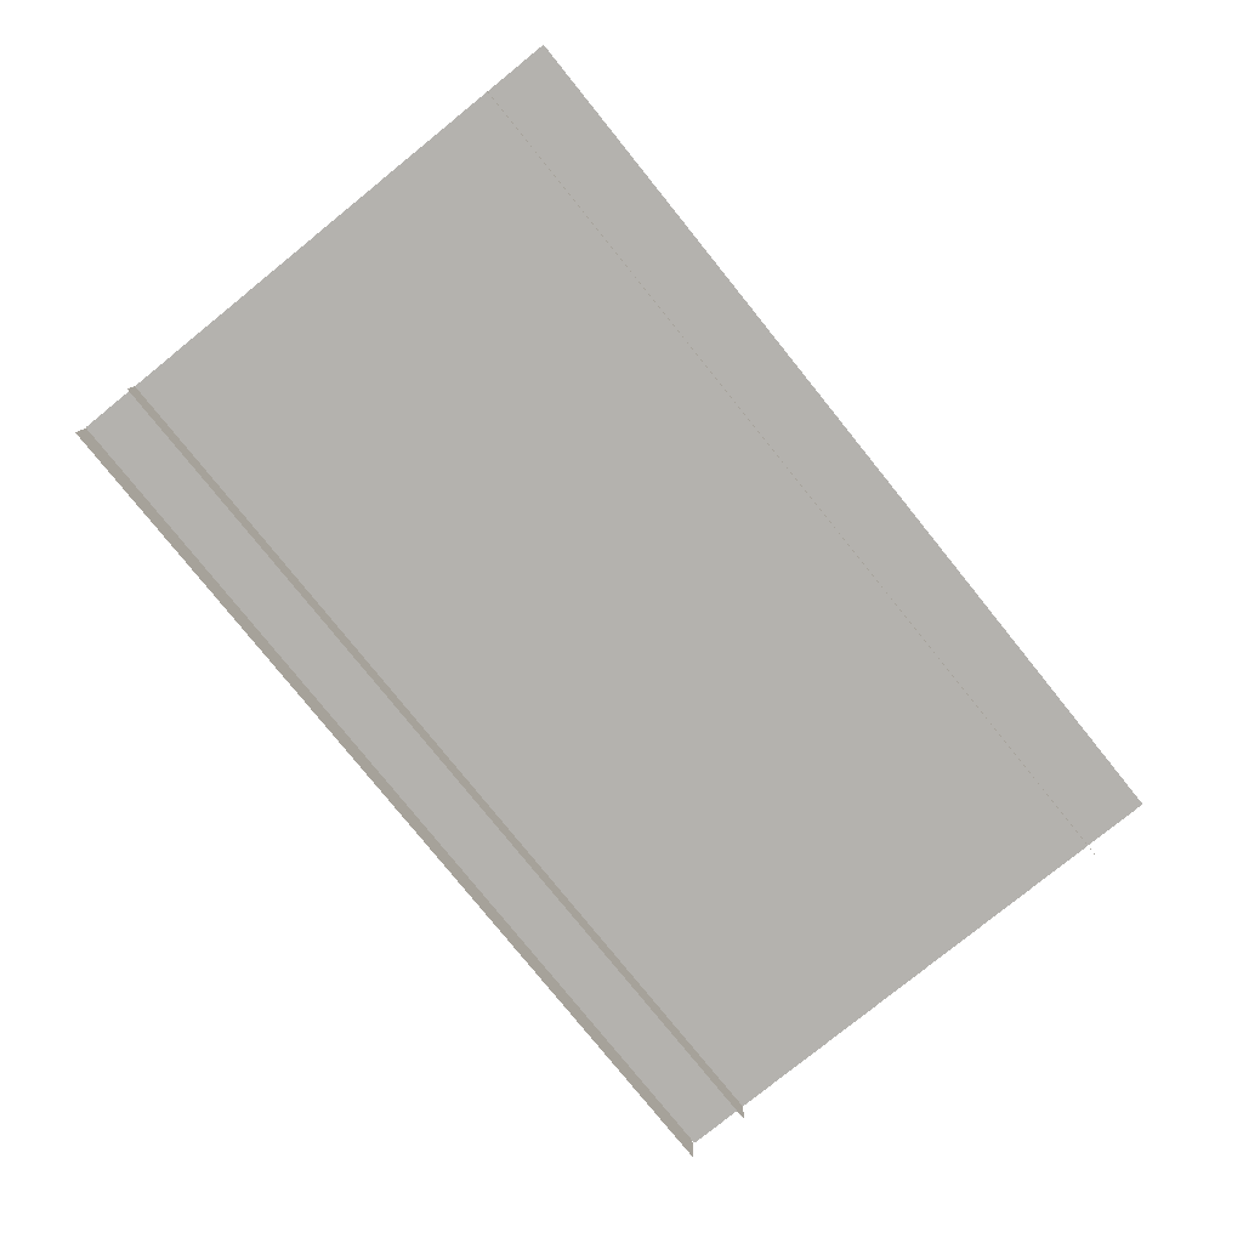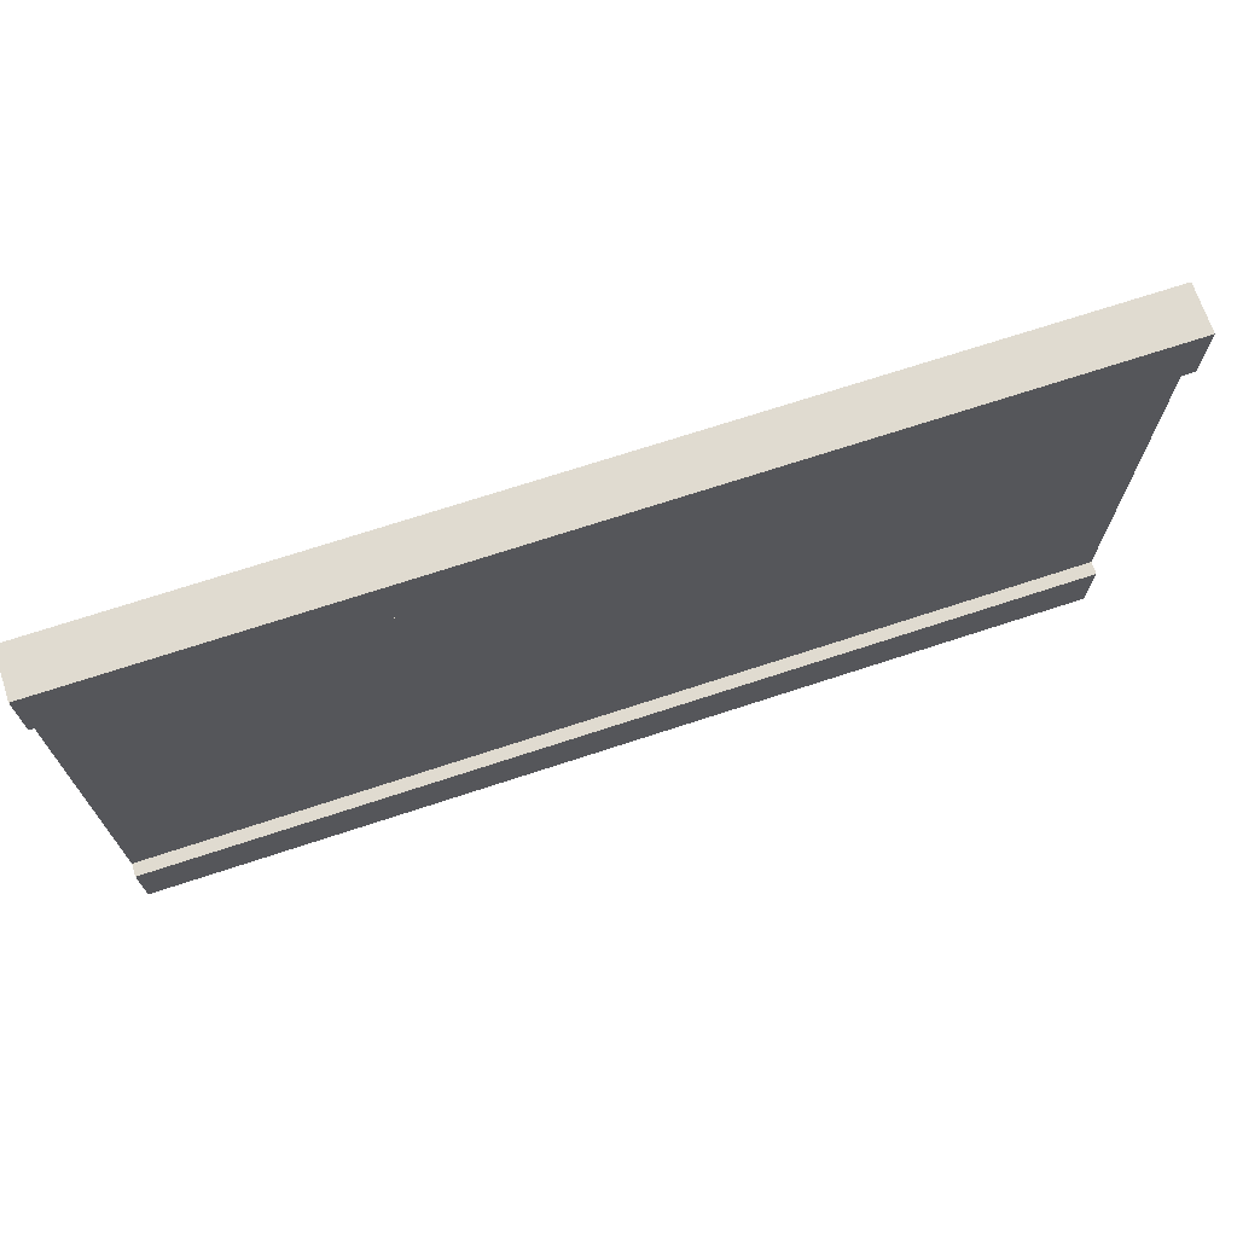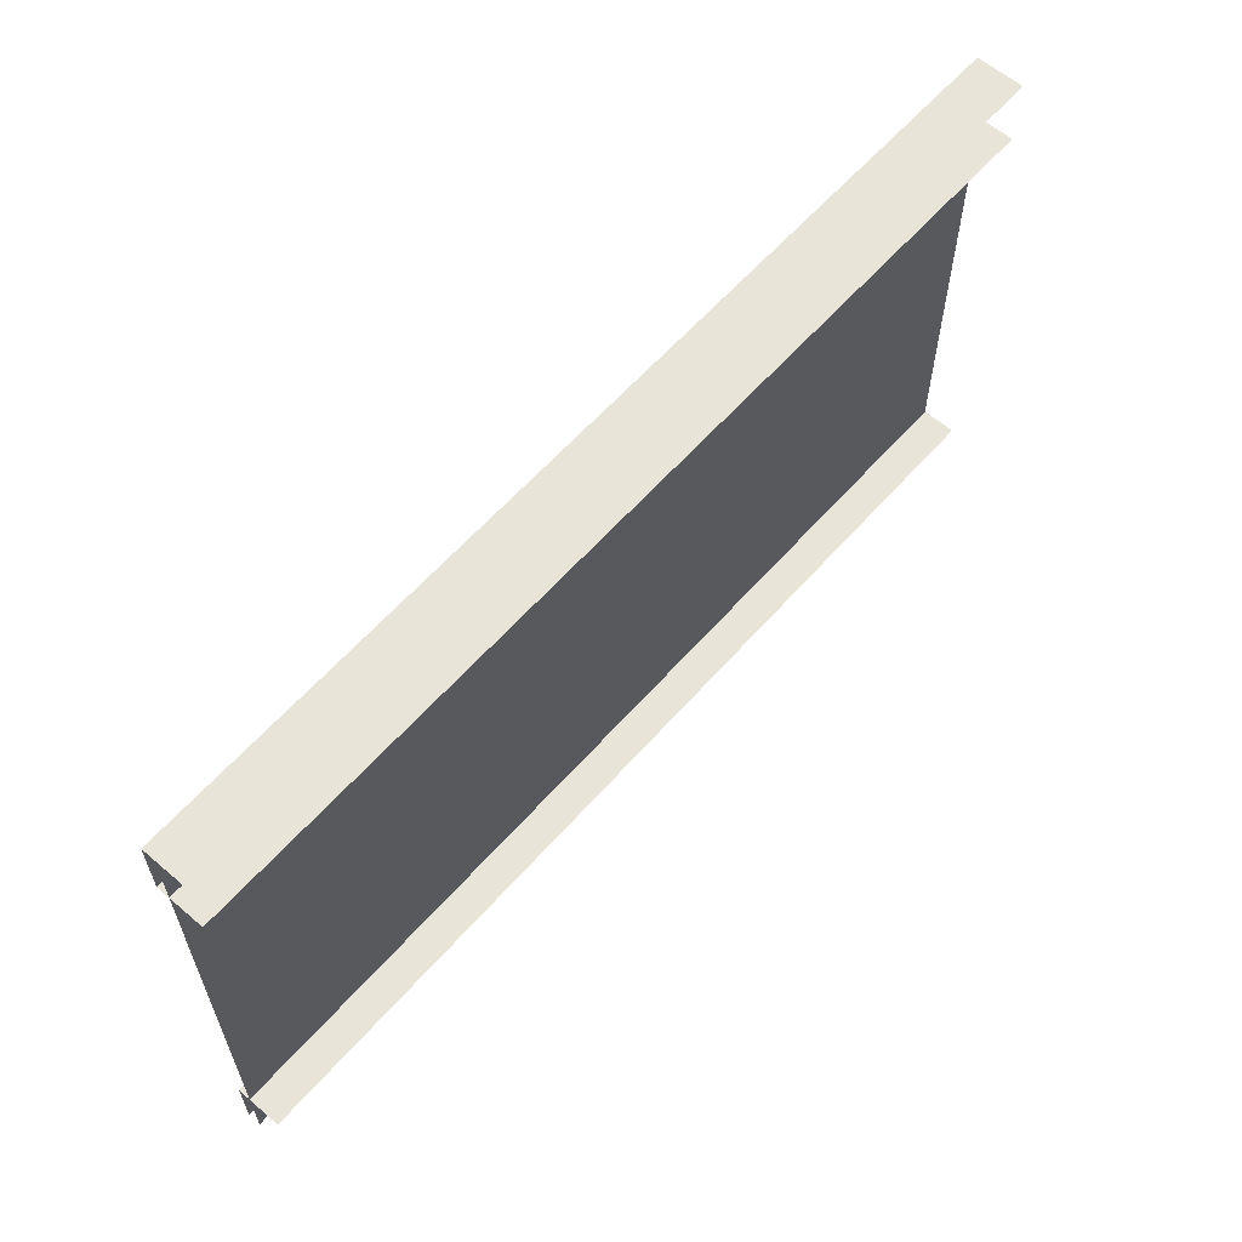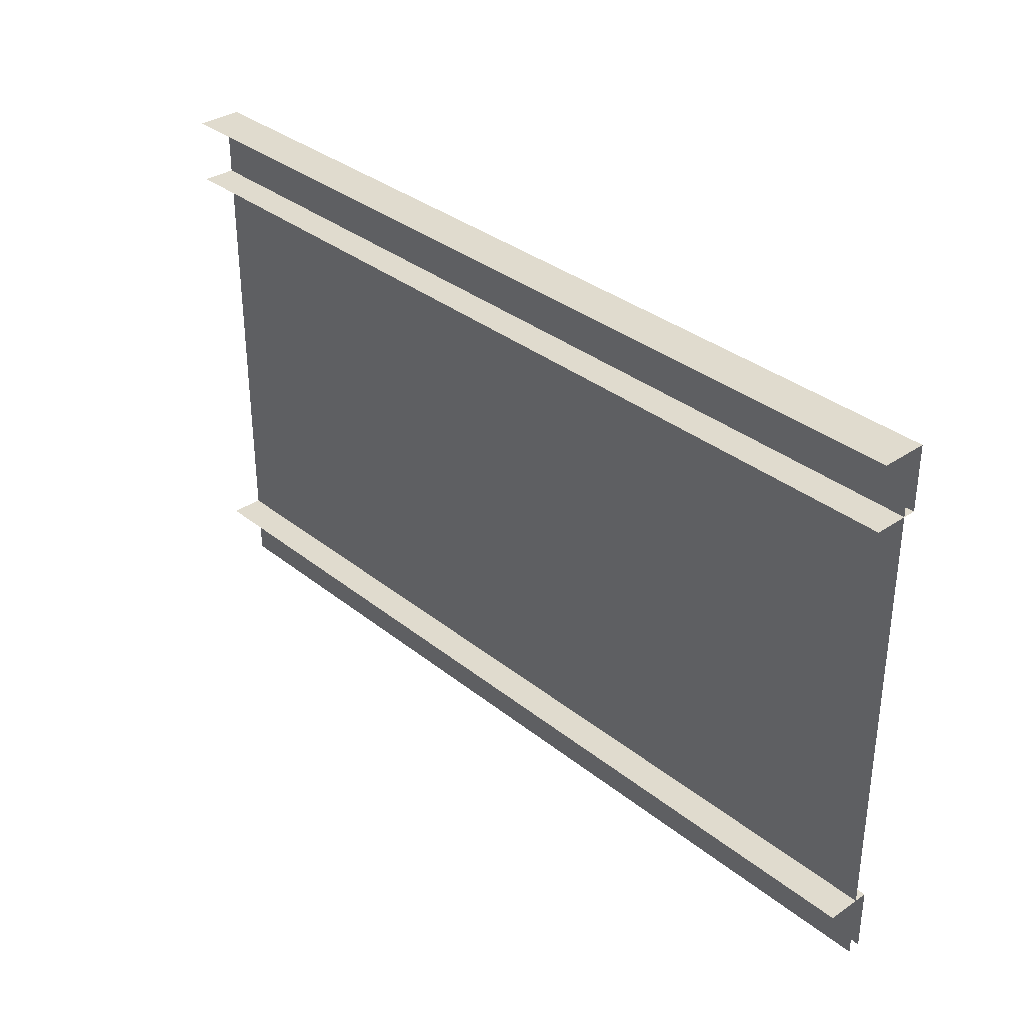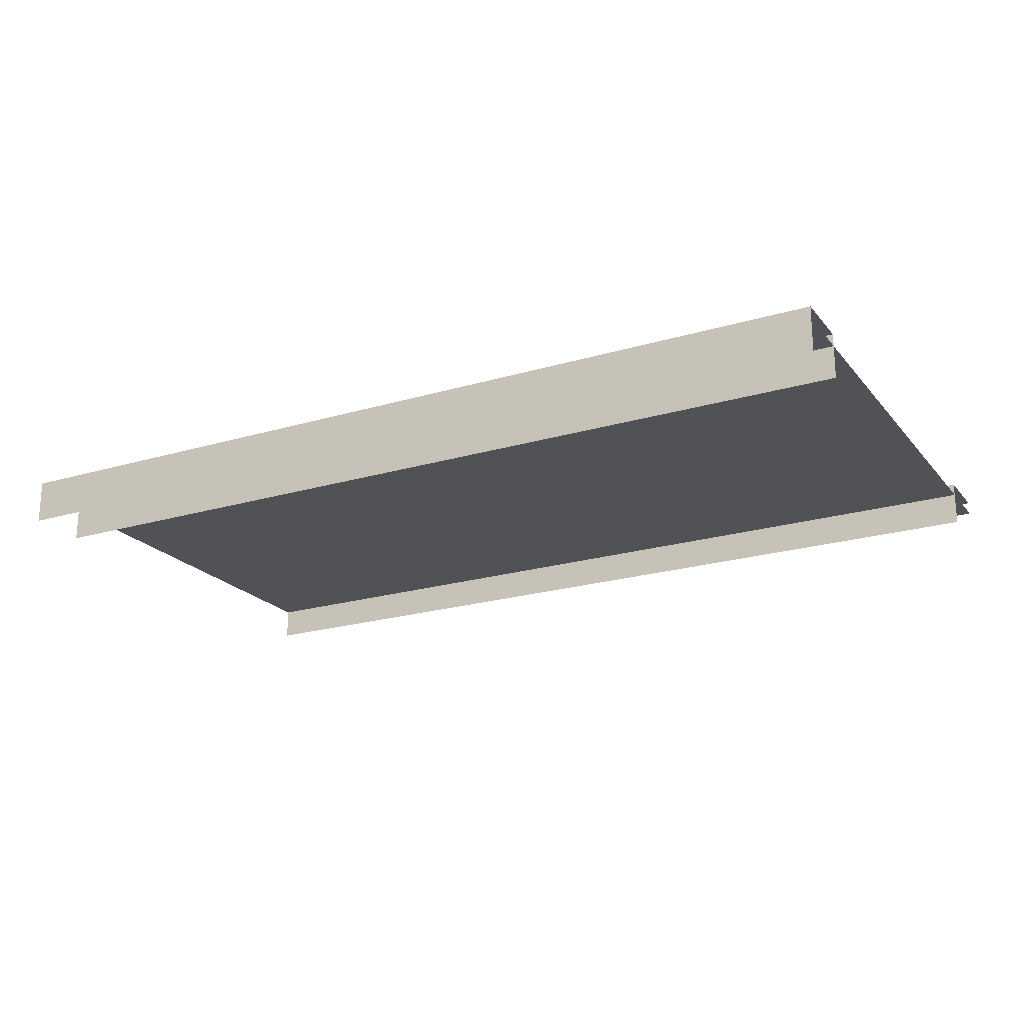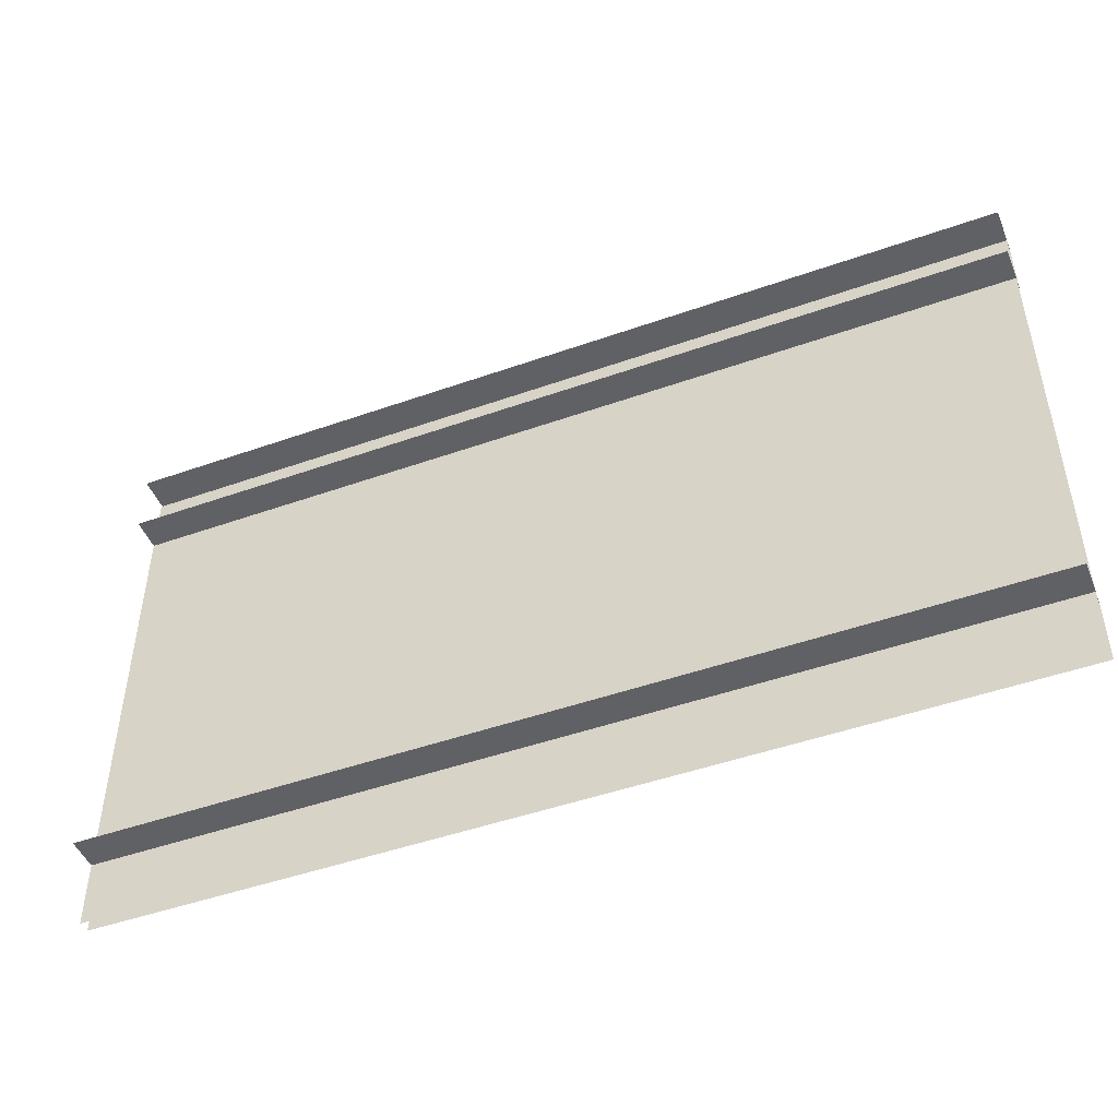
<metadata>
{"format":"obj","ext":"obj","renderer":"f3d","projection":"perspective","resolution":1024,"background":"white","views":[{"elev":-79.7,"azim":128.9,"up":"+Y"},{"elev":69.8,"azim":161.7,"up":"+Z"},{"elev":60.7,"azim":-48.8,"up":"+Z"},{"elev":33.7,"azim":47.3,"up":"+Z"},{"elev":-21.3,"azim":28.0,"up":"+Y"},{"elev":-47.3,"azim":21.8,"up":"+Z"}]}
</metadata>
<code>
v -201 0 -122
v -403 0 -244
v -403 0 -122
v -403 0 -244
v -201 0 -122
v -201 0 -244
v 0 0 -122
v -201 0 -244
v -201 0 -122
v -201 0 -244
v 0 0 -122
v 0 0 -244
v 201 0 -122
v 0 0 -244
v 0 0 -122
v 0 0 -244
v 201 0 -122
v 201 0 -244
v 403 0 -122
v 201 0 -244
v 201 0 -122
v 201 0 -244
v 403 0 -122
v 403 0 -244
v -201 0 0
v -403 0 -122
v -403 0 0
v -403 0 -122
v -201 0 0
v -201 0 -122
v 0 0 0
v -201 0 -122
v -201 0 0
v -201 0 -122
v 0 0 0
v 0 0 -122
v 201 0 0
v 0 0 -122
v 0 0 0
v 0 0 -122
v 201 0 0
v 201 0 -122
v 403 0 0
v 201 0 -122
v 201 0 0
v 201 0 -122
v 403 0 0
v 403 0 -122
v -201 0 122
v -403 0 0
v -403 0 122
v -403 0 0
v -201 0 122
v -201 0 0
v 0 0 122
v -201 0 0
v -201 0 122
v -201 0 0
v 0 0 122
v 0 0 0
v 201 0 122
v 0 0 0
v 0 0 122
v 0 0 0
v 201 0 122
v 201 0 0
v 403 0 122
v 201 0 0
v 201 0 122
v 201 0 0
v 403 0 122
v 403 0 0
v -201 0 244
v -403 0 122
v -403 0 244
v -403 0 122
v -201 0 244
v -201 0 122
v 0 0 244
v -201 0 122
v -201 0 244
v -201 0 122
v 0 0 244
v 0 0 122
v 201 0 244
v 0 0 122
v 0 0 244
v 0 0 122
v 201 0 244
v 201 0 122
v 403 0 244
v 201 0 122
v 201 0 244
v 201 0 122
v 403 0 244
v 403 0 122
v -403 11 -186
v 403 11 -186
v 403 11 -243
v 403 11 -243
v -403 11 -243
v -403 11 -186
v -403 -29 -186
v 403 -29 -186
v 403 11 -186
v 403 11 -186
v -403 11 -186
v -403 -29 -186
v -403 11 190
v 403 11 190
v 403 -29 190
v 403 -29 190
v -403 -29 190
v -403 11 190
v -403 11 246
v 403 11 246
v 403 11 190
v 403 11 190
v -403 11 190
v -403 11 246
v -403 -29 246
v 403 -29 246
v 403 11 246
v 403 11 246
v -403 11 246
v -403 -29 246
f 1 2 3
f 4 5 6
f 7 8 9
f 10 11 12
f 13 14 15
f 16 17 18
f 19 20 21
f 22 23 24
f 25 26 27
f 28 29 30
f 31 32 33
f 34 35 36
f 37 38 39
f 40 41 42
f 43 44 45
f 46 47 48
f 49 50 51
f 52 53 54
f 55 56 57
f 58 59 60
f 61 62 63
f 64 65 66
f 67 68 69
f 70 71 72
f 73 74 75
f 76 77 78
f 79 80 81
f 82 83 84
f 85 86 87
f 88 89 90
f 91 92 93
f 94 95 96
f 97 98 99
f 100 101 102
f 103 104 105
f 106 107 108
f 109 110 111
f 112 113 114
f 115 116 117
f 118 119 120
f 121 122 123
f 124 125 126

</code>
